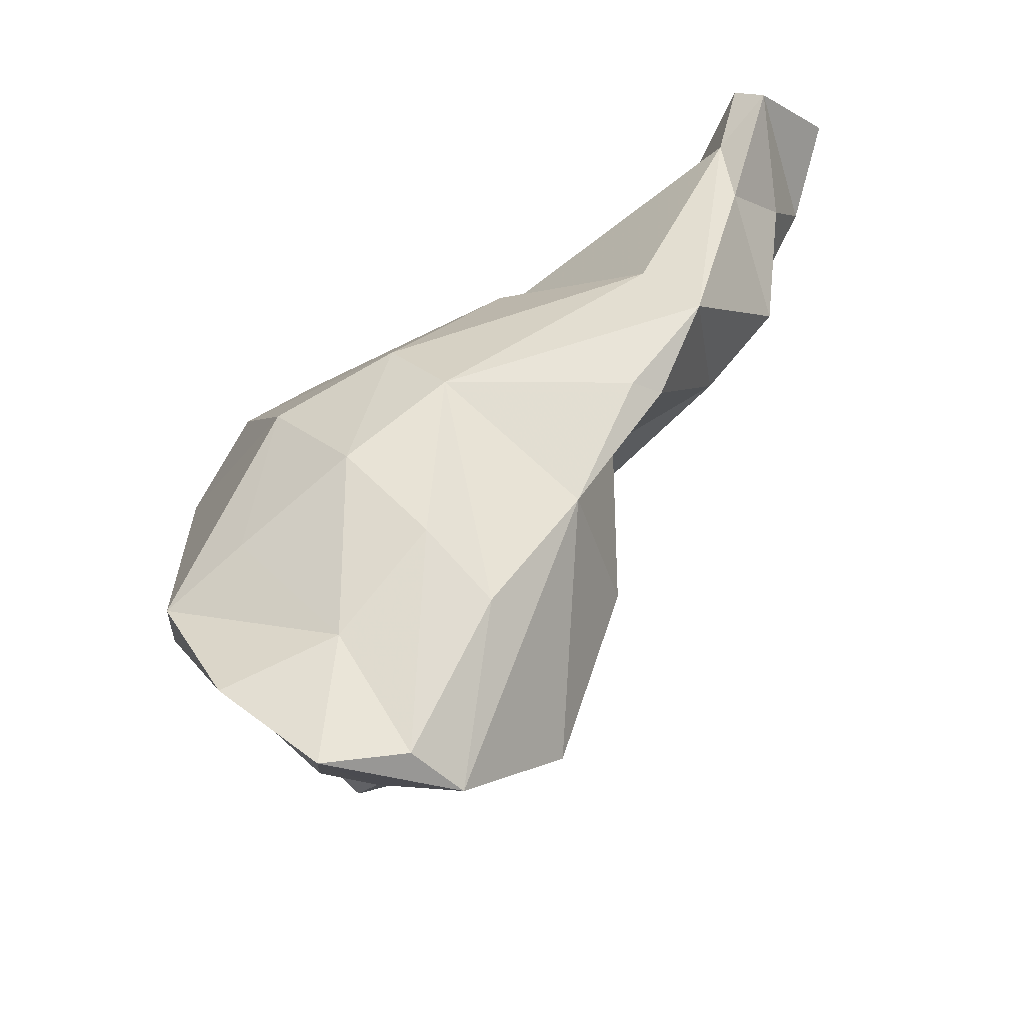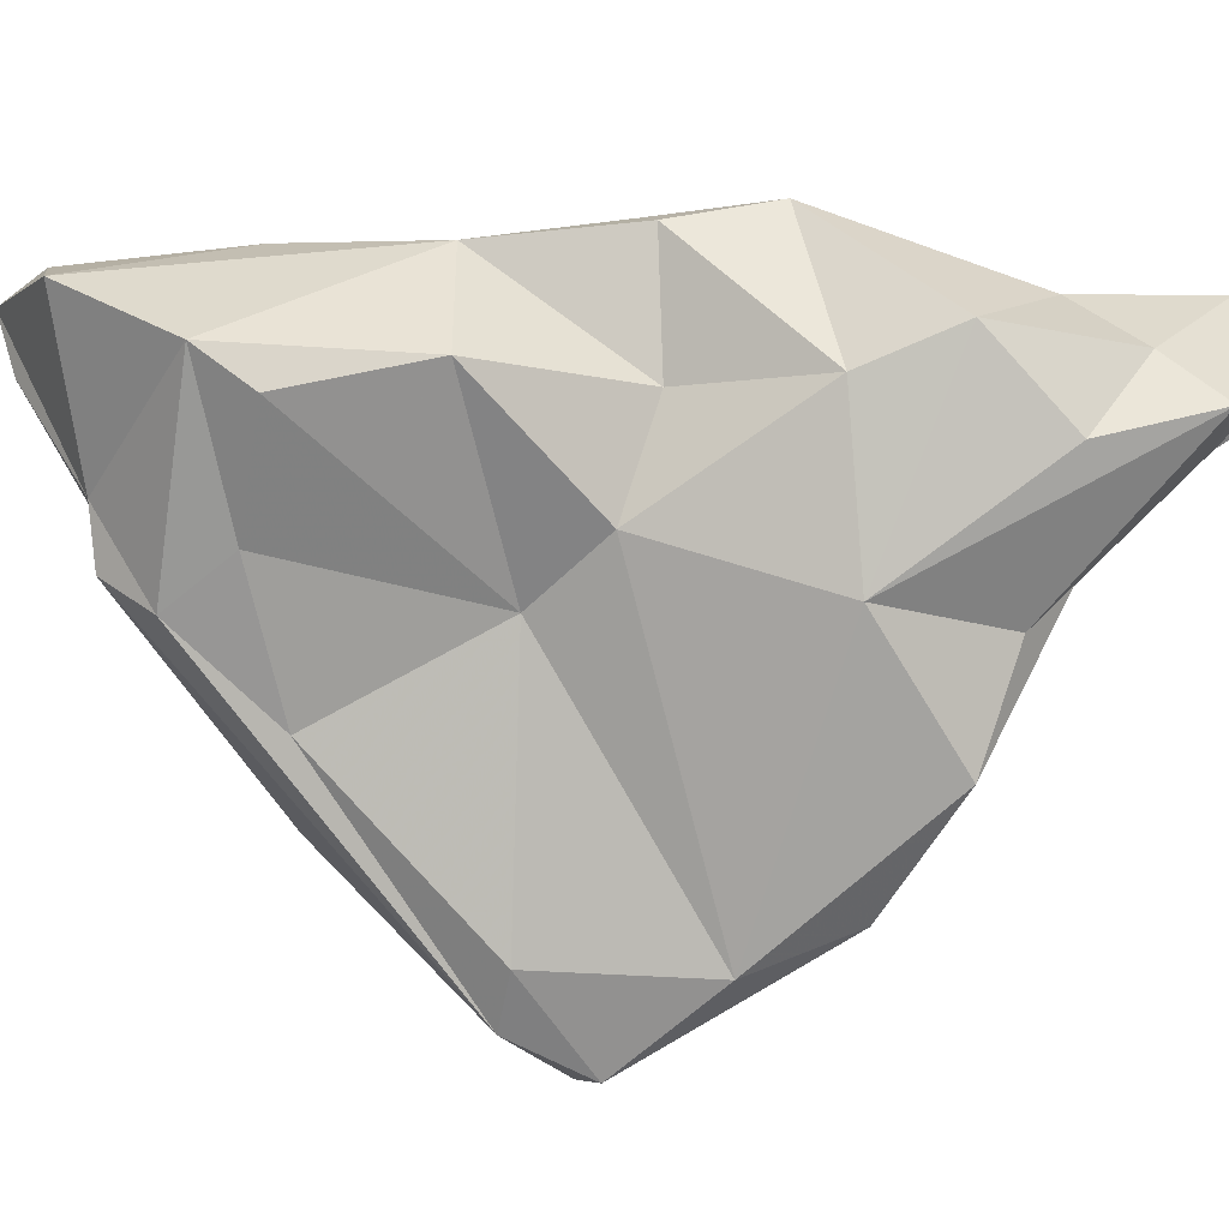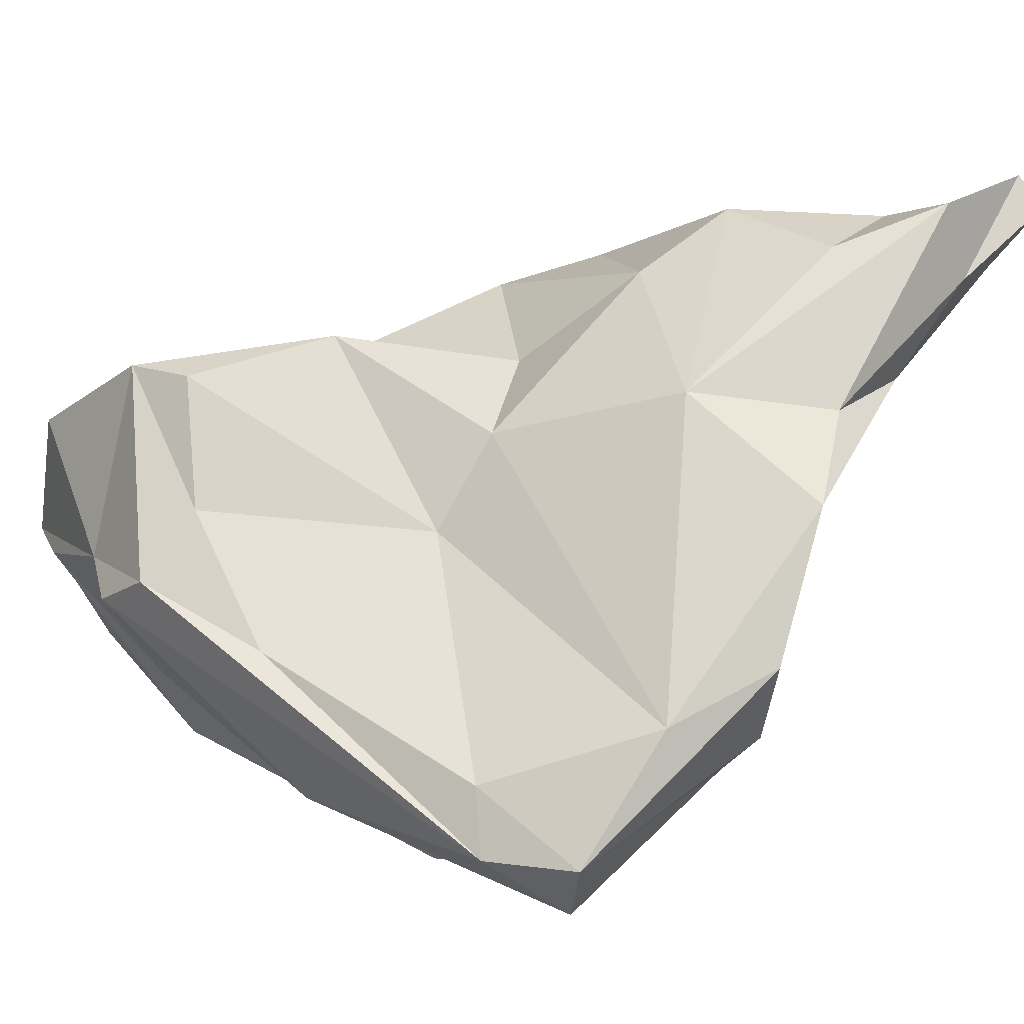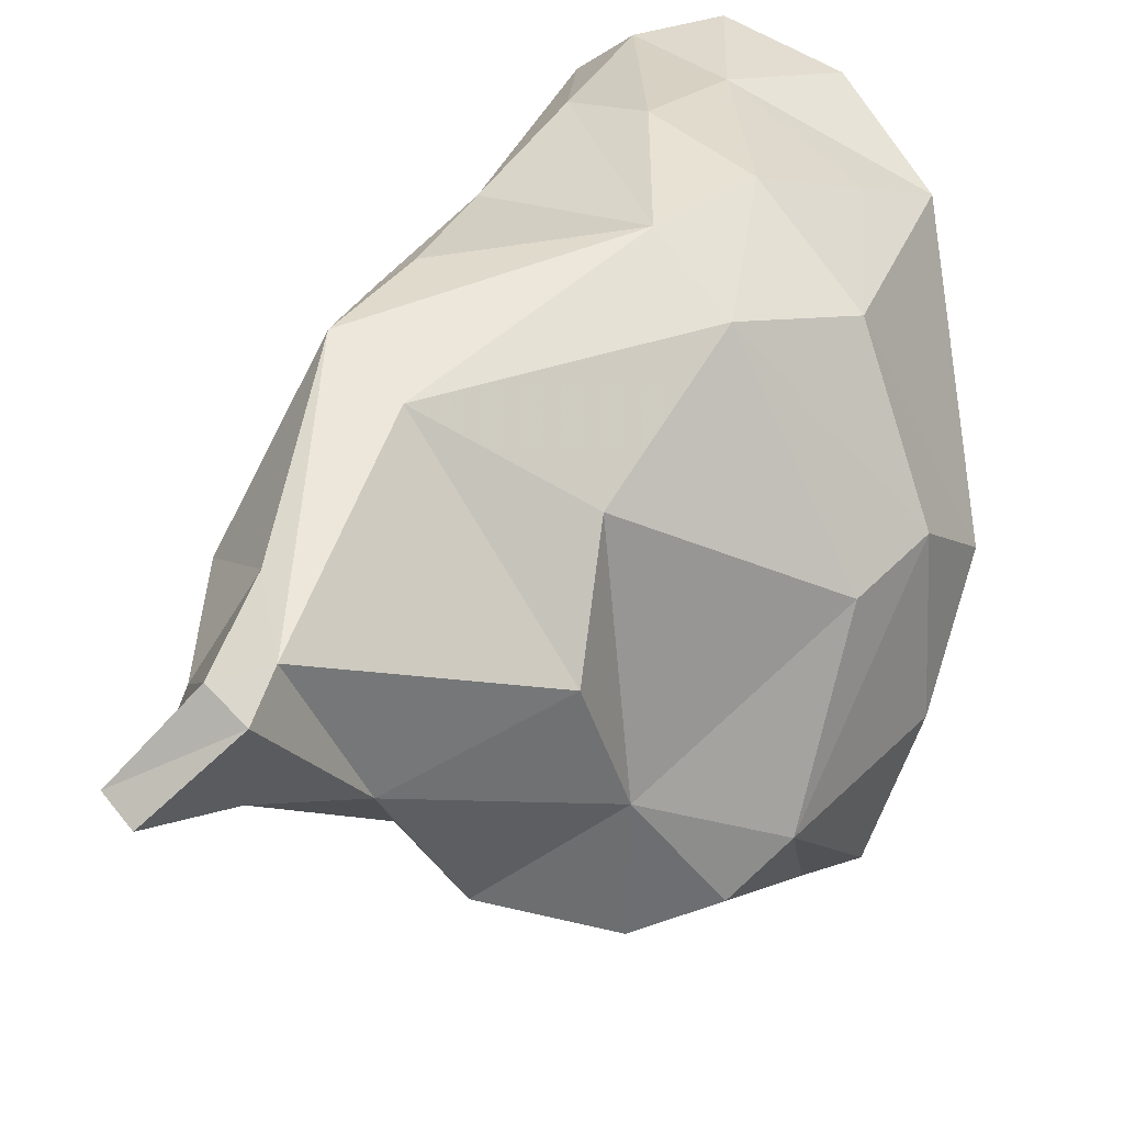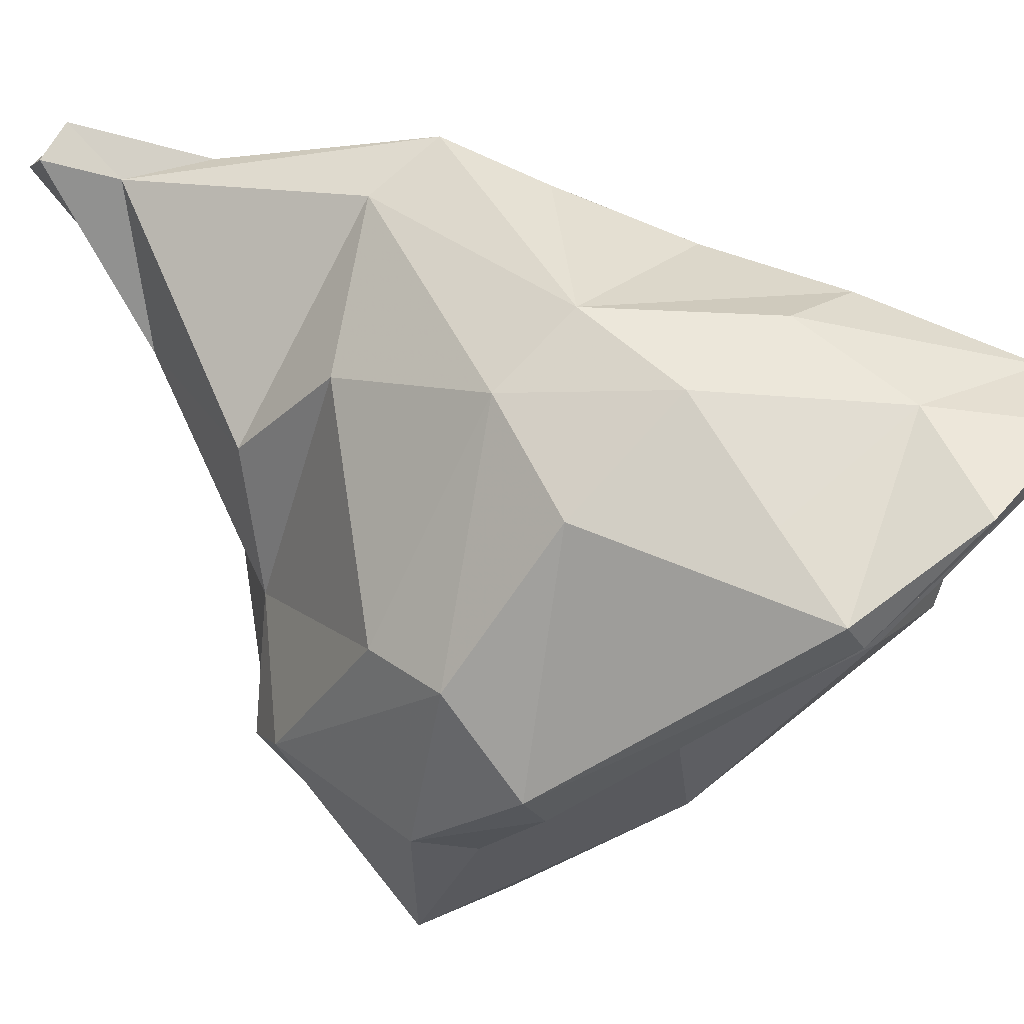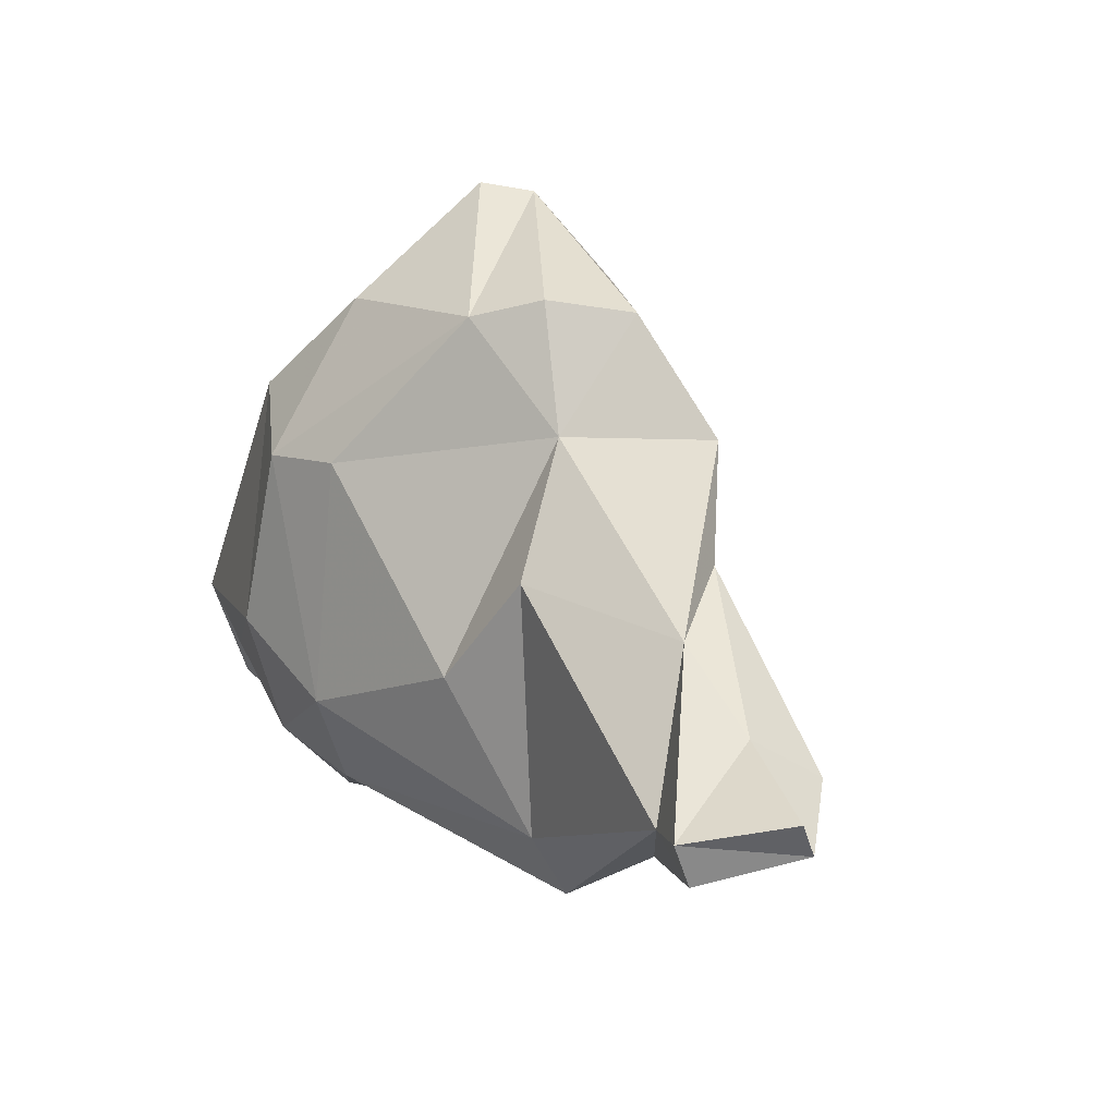
<metadata>
{"format":"obj","ext":"obj","renderer":"f3d","projection":"perspective","resolution":1024,"background":"white","views":[{"elev":-34.7,"azim":-1.9,"up":"+Y"},{"elev":-27.8,"azim":63.1,"up":"+Z"},{"elev":-70.6,"azim":80.5,"up":"+Z"},{"elev":39.9,"azim":175.3,"up":"+Z"},{"elev":42.4,"azim":-91.8,"up":"+Z"},{"elev":79.3,"azim":30.7,"up":"+Y"}]}
</metadata>
<code>
v 185.3 262.6 63.2
v 185.7 253.4 68.66
v 185.6 261.9 62.06
v 187.1 263.8 59.14
v 185.5 253.9 69.64
v 187.7 249.8 71.48
v 187.1 258.1 63.52
v 187 265.8 59.7
v 187.2 264.8 65.69
v 188.5 265.7 53.97
v 188 255.6 71.09
v 188.1 257.6 59.77
v 189.5 266.9 65.21
v 191.4 251.4 72.37
v 188.8 261.3 70.68
v 191.9 250.1 64.08
v 190.9 247.8 69.98
v 189.2 252.3 65.33
v 189.6 262.9 54.4
v 191.4 257.9 73.1
v 192.5 255.5 60.41
v 193.3 251.4 62.57
v 190.9 247 71.99
v 196 270.3 61.29
v 192.7 263.2 72.01
v 190.2 265.6 53.29
v 194.1 254.8 73.46
v 191.4 269.9 59.28
v 195.5 252.7 63.73
v 191.4 262.4 55.54
v 192.6 249.5 65.88
v 193.8 247.6 71.76
v 193.3 270.7 57.73
v 198.8 249.8 67.34
v 197.4 270.9 66.08
v 196.1 270.6 56.57
v 194.6 260.8 73.54
v 196.2 252.7 72.61
v 196.6 267.9 69.53
v 196.2 260.3 63.42
v 201 261.2 73.14
v 195.5 247 70.33
v 201.6 266.7 72.46
v 194.3 267.5 55.15
v 199.1 251.7 66.15
v 200.8 256.1 67.57
v 199.1 256.9 72.27
v 199.3 261.5 64.68
v 200.5 271.3 59.03
v 200.7 262.2 68.36
v 202 261.3 72.48
v 204.4 265.4 67.66
v 203.4 264.5 73.32
v 202.2 267 62.49
v 204.9 274.5 70.84
v 202.4 271.8 62.66
v 202.8 273.8 65.52
v 206.6 271.1 66.03
v 205.3 271.6 71.32
v 206 275.6 67.3
v 205.6 277.1 71.19
v 206.6 276.3 71.93
v 207.2 273 68.93
v 206.7 267.9 68.74
v 208.4 274.5 67.04
v 208.4 278 68.95
v 209.2 277.1 69.45
g foo
f 18 16 31
f 31 16 22
f 16 18 12
f 29 22 21
f 19 16 12
f 22 16 19
f 18 7 12
f 22 19 21
f 12 7 10
f 19 12 10
f 30 21 19
f 30 19 26
f 26 19 10
f 31 23 17
f 42 23 31
f 23 6 2
f 17 23 2
f 34 42 31
f 5 2 6
f 31 17 18
f 34 31 22
f 45 34 29
f 17 2 3
f 29 34 22
f 45 29 40
f 5 1 2
f 3 2 1
f 7 17 3
f 18 17 7
f 21 40 29
f 7 3 4
f 40 21 30
f 4 10 7
f 8 3 1
f 4 3 8
f 4 8 10
f 44 30 26
f 10 8 28
f 10 28 26
f 28 33 26
f 36 44 26
f 32 23 42
f 14 23 32
f 6 23 14
f 27 14 32
f 38 27 32
f 38 32 42
f 47 38 42
f 34 47 42
f 11 5 14
f 5 6 14
f 46 34 45
f 46 45 40
f 15 5 11
f 48 46 40
f 15 1 5
f 15 9 1
f 48 40 44
f 8 1 9
f 9 28 8
f 30 44 40
f 33 36 26
f 20 14 27
f 37 27 38
f 34 46 47
f 11 14 20
f 37 20 27
f 47 46 50
f 15 11 20
f 25 15 20
f 25 20 37
f 50 46 48
f 25 9 15
f 13 9 25
f 25 39 13
f 39 24 13
f 52 50 48
f 48 54 52
f 28 9 13
f 44 54 48
f 49 54 44
f 28 13 24
f 33 28 24
f 36 33 24
f 36 24 49
f 36 49 44
f 38 47 37
f 37 47 41
f 41 47 51
f 47 50 51
f 53 37 41
f 25 37 43
f 52 51 50
f 39 25 43
f 35 24 39
f 49 56 54
f 24 35 57
f 57 49 24
f 41 51 53
f 37 53 43
f 51 52 53
f 64 53 52
f 54 64 52
f 43 35 39
f 54 58 64
f 65 54 56
f 54 65 58
f 49 57 56
f 53 64 59
f 55 43 53
f 55 53 59
f 55 35 43
f 58 63 64
f 63 59 64
f 55 57 35
f 63 58 65
f 57 60 56
f 65 56 60
f 62 61 55
f 55 61 57
f 55 59 62
f 65 62 63
f 62 59 63
f 60 57 61
f 62 65 67
f 61 66 60
f 65 60 67
f 66 67 60
f 62 67 61
f 66 61 67
g

</code>
